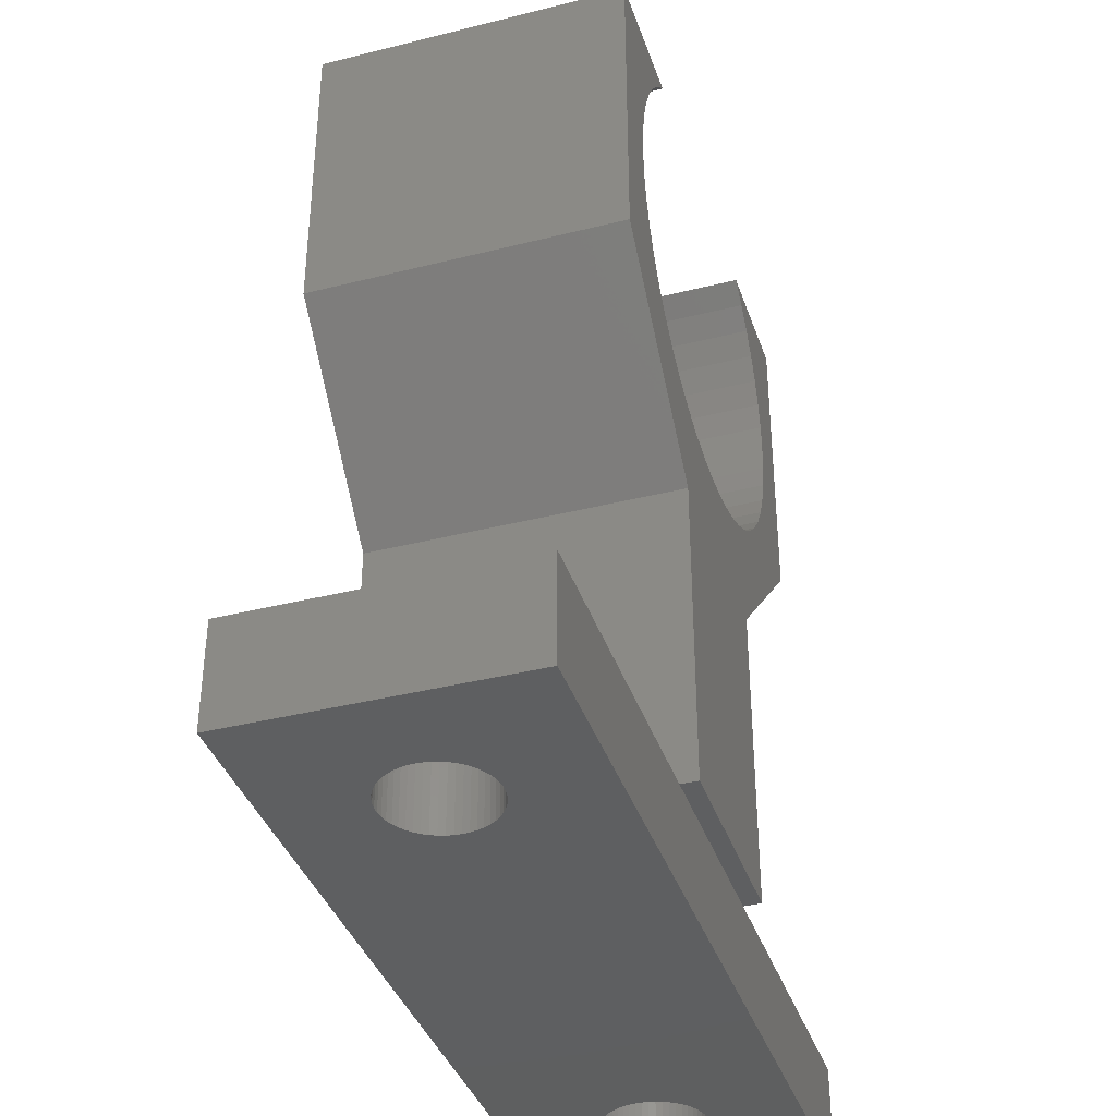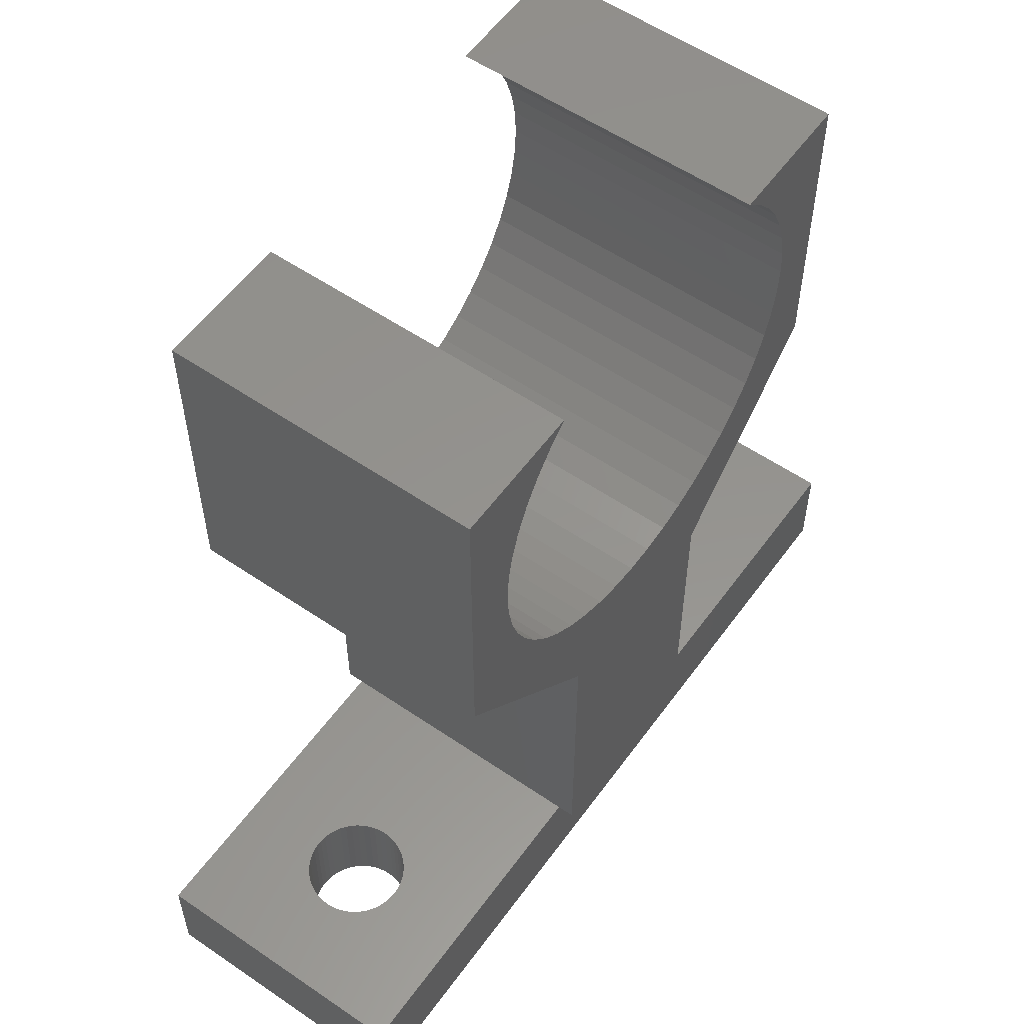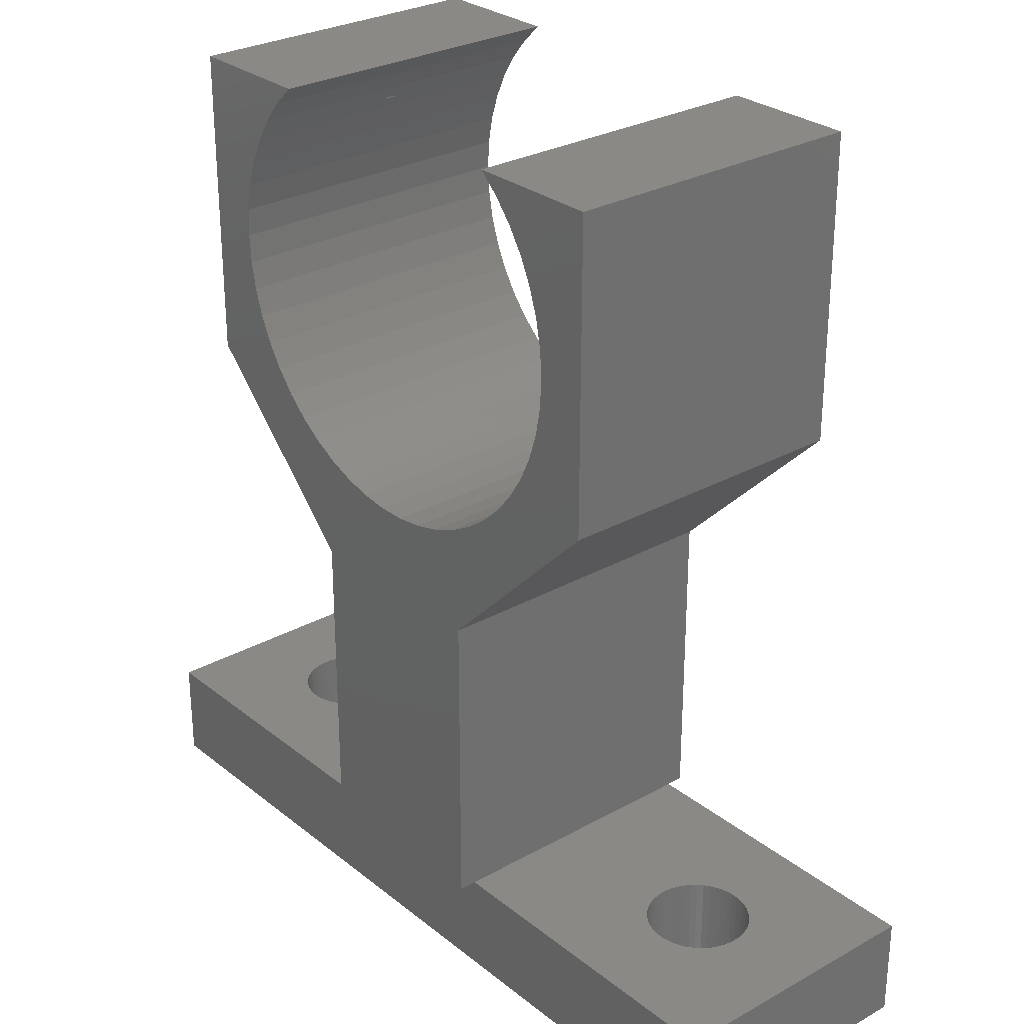
<metadata>
{"format":"stl","ext":"stl","renderer":"f3d","projection":"perspective","resolution":1024,"background":"white","views":[{"elev":-37.9,"azim":107.8,"up":"+Z"},{"elev":56.4,"azim":-54.5,"up":"+Z"},{"elev":28.2,"azim":-130.1,"up":"+Z"}]}
</metadata>
<code>
# stl→obj: 336 verts, 672 faces
v -12.5 -4 0
v -12.5 -4 3
v -12.5 4 0
v -12.5 4 3
v 12.5 -4 0
v 12.5 -4 3
v -7.696 1.266 0
v 8.594 1.497 0
v 12.5 4 0
v -10 0 0
v -9.988 -0.188 0
v -9.953 -0.373 0
v -9.895 -0.5522 0
v -9.814 -0.7226 0
v -9.714 -0.8817 0
v -9.593 -1.027 0
v -9.456 -1.156 0
v -9.304 -1.266 0
v -9.139 -1.357 0
v -8.964 -1.427 0
v -8.781 -1.473 0
v -8.594 -1.497 0
v -8.219 -1.473 0
v -8.406 -1.497 0
v -8.036 -1.427 0
v -7.861 -1.357 0
v -7.696 -1.266 0
v -7.544 -1.156 0
v -7.407 -1.027 0
v -7.286 -0.8817 0
v -7.186 -0.7226 0
v -7.105 -0.5522 0
v -7.047 -0.373 0
v 8.036 -1.427 0
v 7.861 -1.357 0
v -8.036 1.427 0
v -7.861 1.357 0
v -9.304 1.266 0
v -9.139 1.357 0
v -7.012 -0.188 0
v -8.964 1.427 0
v -7 0 0
v -7.012 0.188 0
v -8.781 1.473 0
v -7.047 0.373 0
v -8.594 1.497 0
v -7.105 0.5522 0
v -7.186 0.7226 0
v -8.406 1.497 0
v -7.286 0.8817 0
v -8.219 1.473 0
v -7.407 1.027 0
v -7.544 1.156 0
v -9.456 1.156 0
v -9.593 1.027 0
v -9.714 0.8817 0
v -9.814 0.7226 0
v -9.895 0.5522 0
v -9.953 0.373 0
v -9.988 0.188 0
v 7.012 -0.188 0
v 7 0 0
v 7.047 -0.373 0
v 7.105 -0.5522 0
v 7.186 -0.7226 0
v 7.286 -0.8817 0
v 7.407 -1.027 0
v 7.544 -1.156 0
v 7.696 -1.266 0
v 8.219 -1.473 0
v 8.406 -1.497 0
v 8.594 -1.497 0
v 8.781 -1.473 0
v 8.964 -1.427 0
v 9.895 -0.5522 0
v 9.814 -0.7226 0
v 9.139 -1.357 0
v 9.304 -1.266 0
v 9.456 -1.156 0
v 9.593 -1.027 0
v 9.714 -0.8817 0
v 9.953 -0.373 0
v 9.988 -0.188 0
v 10 0 0
v 9.988 0.188 0
v 8.781 1.473 0
v 8.964 1.427 0
v 9.953 0.373 0
v 9.895 0.5522 0
v 9.814 0.7226 0
v 9.714 0.8817 0
v 9.593 1.027 0
v 9.456 1.156 0
v 9.304 1.266 0
v 9.139 1.357 0
v 8.406 1.497 0
v 8.219 1.473 0
v 8.036 1.427 0
v 7.861 1.357 0
v 7.696 1.266 0
v 7.544 1.156 0
v 7.407 1.027 0
v 7.286 0.8817 0
v 7.186 0.7226 0
v 7.105 0.5522 0
v 7.047 0.373 0
v 7.012 0.188 0
v 12.5 4 3
v -7.696 -1.266 3
v 8.036 -1.427 3
v -7.861 -1.357 3
v -8.036 -1.427 3
v -9.988 -0.188 3
v -7.105 -0.5522 3
v -7.186 -0.7226 3
v -10 0 3
v -7.047 -0.373 3
v -9.988 0.188 3
v 8.406 1.497 3
v 8.594 1.497 3
v -9.953 0.373 3
v -9.895 0.5522 3
v -7 0 3
v -7.012 -0.188 3
v -9.814 0.7226 3
v -7.012 0.188 3
v -9.714 0.8817 3
v -7.047 0.373 3
v -9.593 1.027 3
v -7.105 0.5522 3
v -9.456 1.156 3
v -7.186 0.7226 3
v -9.304 1.266 3
v -7.286 0.8817 3
v -9.139 1.357 3
v -7.407 1.027 3
v -8.964 1.427 3
v -8.781 1.473 3
v -8.594 1.497 3
v -7.696 1.266 3
v -7.544 1.156 3
v -8.406 1.497 3
v -7.861 1.357 3
v -8.219 1.473 3
v -8.036 1.427 3
v -7.286 -0.8817 3
v -7.407 -1.027 3
v -7.544 -1.156 3
v -8.219 -1.473 3
v -8.406 -1.497 3
v -8.594 -1.497 3
v 7.861 1.357 3
v 8.036 1.427 3
v -8.781 -1.473 3
v -8.964 -1.427 3
v -9.139 -1.357 3
v -9.304 -1.266 3
v -9.456 -1.156 3
v -9.593 -1.027 3
v -9.714 -0.8817 3
v -9.814 -0.7226 3
v -9.895 -0.5522 3
v -9.953 -0.373 3
v 7.861 -1.357 3
v 7 0 3
v 7.012 -0.188 3
v 7.012 0.188 3
v 8.964 1.427 3
v 9.139 1.357 3
v 7.047 0.373 3
v 7.105 0.5522 3
v 7.186 0.7226 3
v 8.781 1.473 3
v 7.286 0.8817 3
v 7.407 1.027 3
v 7.544 1.156 3
v 7.696 1.266 3
v 8.219 1.473 3
v 9.814 0.7226 3
v 9.895 0.5522 3
v 8.964 -1.427 3
v 8.781 -1.473 3
v 10 0 3
v 9.988 -0.188 3
v 9.304 1.266 3
v 9.988 0.188 3
v 9.456 1.156 3
v 9.953 0.373 3
v 9.593 1.027 3
v 9.714 0.8817 3
v 9.953 -0.373 3
v 9.895 -0.5522 3
v 9.814 -0.7226 3
v 9.714 -0.8817 3
v 9.593 -1.027 3
v 9.456 -1.156 3
v 9.304 -1.266 3
v 9.139 -1.357 3
v 8.594 -1.497 3
v 8.406 -1.497 3
v 8.219 -1.473 3
v 7.696 -1.266 3
v 7.544 -1.156 3
v 7.407 -1.027 3
v 7.286 -0.8817 3
v 7.186 -0.7226 3
v 7.105 -0.5522 3
v 7.047 -0.373 3
v -8 -4.5 17
v -8 4.5 17
v -3 -4.5 12
v -3 4.5 12
v -8 -4.5 26
v -8 4.5 26
v -5.696 -4.5 24.13
v -5.259 -4.5 24.82
v -4.738 -4.5 16.55
v -6.296 -4.5 19.38
v -6.449 -4.5 20.19
v -3 -4.5 3
v 3 -4.5 3
v -2.768 -4.5 15.12
v -3.483 -4.5 15.51
v 4.738 -4.5 25.45
v 8 -4.5 26
v 4.152 -4.5 26
v 6.044 -4.5 18.61
v 5.696 -4.5 17.87
v 8 -4.5 17
v 5.259 -4.5 24.82
v 5.696 -4.5 24.13
v 6.044 -4.5 23.39
v 6.296 -4.5 22.62
v 6.5 -4.5 21
v 6.449 -4.5 20.19
v 1.218 -4.5 14.62
v 0.4081 -4.5 14.51
v 3 -4.5 12
v -4.738 -4.5 25.45
v 6.296 -4.5 19.38
v 5.259 -4.5 17.18
v 4.738 -4.5 16.55
v 4.143 -4.5 15.99
v 3.483 -4.5 15.51
v 2.768 -4.5 15.12
v 2.009 -4.5 14.82
v -4.143 -4.5 15.99
v -0.4081 -4.5 14.51
v -1.218 -4.5 14.62
v -2.009 -4.5 14.82
v -5.259 -4.5 17.18
v -5.696 -4.5 17.87
v -6.044 -4.5 18.61
v -6.5 -4.5 21
v -6.449 -4.5 21.81
v -4.152 -4.5 26
v 6.449 -4.5 21.81
v -6.296 -4.5 22.62
v -6.044 -4.5 23.39
v -3 4.5 3
v -4.738 4.5 25.45
v -4.152 4.5 26
v -5.259 4.5 24.82
v -5.696 4.5 24.13
v -6.044 4.5 23.39
v -6.296 4.5 22.62
v -6.449 4.5 21.81
v -6.5 4.5 21
v -6.449 4.5 20.19
v -6.296 4.5 19.38
v -6.044 4.5 18.61
v -5.696 4.5 17.87
v -4.738 4.5 16.55
v -5.259 4.5 17.18
v -4.143 4.5 15.99
v -3.483 4.5 15.51
v -2.768 4.5 15.12
v -2.009 4.5 14.82
v -1.218 4.5 14.62
v -0.4081 4.5 14.51
v 0.4081 4.5 14.51
v 1.218 4.5 14.62
v 2.009 4.5 14.82
v 2.768 4.5 15.12
v 8 4.5 17
v 3.483 4.5 15.51
v 4.143 4.5 15.99
v 4.738 4.5 16.55
v 5.259 4.5 17.18
v 5.696 4.5 17.87
v 6.044 4.5 18.61
v 6.449 4.5 20.19
v 8 4.5 26
v 6.296 4.5 19.38
v 6.5 4.5 21
v 6.449 4.5 21.81
v 6.296 4.5 22.62
v 6.044 4.5 23.39
v 5.696 4.5 24.13
v 5.259 4.5 24.82
v 4.738 4.5 25.45
v 4.152 4.5 26
v 3 4.5 12
v 3 4.5 3
v -5.465 -0.06267 24.5
v -5.5 -0.2365 24.44
v -5.484 -0.1841 24.46
v -5.472 -0.1243 24.48
v -5.462 0 24.5
v -5.465 0.06267 24.5
v -5.472 0.1243 24.48
v -5.484 0.1841 24.46
v -5.5 0.2365 24.44
v 5.465 -0.06267 24.5
v 5.5 -0.2365 24.44
v 5.484 -0.1841 24.46
v 5.462 0 24.5
v 5.472 -0.1243 24.48
v 5.5 0.2365 24.44
v 5.484 0.1841 24.46
v 5.472 0.1243 24.48
v 5.465 0.06267 24.5
v -5.5 -0.06267 24.5
v -5.5 -0.1243 24.48
v -5.5 -0.1841 24.46
v -5.5 0.1841 24.46
v -5.5 0.1243 24.48
v -5.5 0.06267 24.5
v -5.5 0 24.5
v 5.5 0.06267 24.5
v 5.5 0 24.5
v 5.5 -0.06267 24.5
v 5.5 0.1243 24.48
v 5.5 0.1841 24.46
v 5.5 -0.1841 24.46
v 5.5 -0.1243 24.48
f 1 2 3
f 3 2 4
f 2 1 5
f 6 2 5
f 7 3 5
f 8 3 9
f 1 3 10
f 1 10 11
f 1 11 12
f 1 12 13
f 1 13 14
f 1 14 15
f 1 15 16
f 1 16 17
f 1 17 18
f 1 18 19
f 1 19 20
f 1 20 21
f 1 21 22
f 1 22 5
f 23 5 24
f 25 5 23
f 26 5 25
f 27 5 26
f 28 5 27
f 29 5 28
f 30 5 29
f 31 5 30
f 32 5 31
f 33 5 32
f 34 5 35
f 36 3 37
f 38 3 39
f 33 40 5
f 39 3 41
f 40 42 5
f 42 43 5
f 41 3 44
f 43 45 5
f 44 3 46
f 45 47 5
f 47 48 5
f 46 3 49
f 48 50 5
f 49 3 51
f 50 52 5
f 51 3 36
f 52 53 5
f 37 3 7
f 53 7 5
f 54 3 38
f 55 3 54
f 56 3 55
f 57 3 56
f 58 3 57
f 59 3 58
f 60 3 59
f 10 3 60
f 61 3 62
f 63 3 61
f 64 3 63
f 65 3 64
f 66 3 65
f 67 3 66
f 68 3 67
f 69 3 68
f 5 3 69
f 5 69 35
f 70 5 34
f 71 5 70
f 72 5 71
f 73 5 72
f 74 5 73
f 75 9 76
f 5 74 77
f 5 77 78
f 5 78 79
f 5 79 80
f 5 80 81
f 5 81 76
f 5 76 9
f 82 9 75
f 83 9 82
f 84 9 83
f 85 9 84
f 86 9 87
f 85 88 9
f 88 89 9
f 89 90 9
f 90 91 9
f 91 92 9
f 92 93 9
f 93 94 9
f 94 95 9
f 95 87 9
f 96 3 8
f 86 8 9
f 97 3 96
f 98 3 97
f 99 3 98
f 100 3 99
f 101 3 100
f 102 3 101
f 103 3 102
f 104 3 103
f 105 3 104
f 106 3 105
f 107 3 106
f 62 3 107
f 24 5 22
f 3 4 9
f 9 4 108
f 109 2 6
f 110 4 6
f 111 112 2
f 4 2 113
f 114 115 6
f 4 113 116
f 117 114 6
f 4 116 118
f 119 120 108
f 4 118 121
f 4 121 122
f 123 124 6
f 4 122 125
f 126 123 6
f 4 125 127
f 128 126 6
f 4 127 129
f 130 128 6
f 4 129 131
f 132 130 6
f 4 131 133
f 134 132 6
f 4 133 135
f 136 134 6
f 4 135 137
f 124 117 6
f 4 137 138
f 4 138 139
f 140 141 6
f 4 139 142
f 143 140 6
f 4 142 144
f 4 145 6
f 4 144 145
f 115 146 6
f 146 147 6
f 147 148 6
f 148 109 6
f 111 2 109
f 112 149 2
f 149 150 2
f 150 151 2
f 152 153 108
f 154 2 151
f 155 2 154
f 156 2 155
f 157 2 156
f 158 2 157
f 159 2 158
f 160 2 159
f 161 2 160
f 162 2 161
f 163 2 162
f 113 2 163
f 110 164 4
f 165 4 166
f 167 4 165
f 168 169 108
f 170 4 167
f 171 4 170
f 172 4 171
f 120 173 108
f 174 4 172
f 175 4 174
f 176 4 175
f 177 4 176
f 108 4 177
f 153 178 108
f 108 177 152
f 178 119 108
f 173 168 108
f 179 180 6
f 181 182 6
f 183 184 6
f 108 169 185
f 186 183 6
f 108 185 187
f 188 186 6
f 108 187 189
f 180 188 6
f 108 189 190
f 108 179 6
f 108 190 179
f 184 191 6
f 191 192 6
f 192 193 6
f 193 194 6
f 194 195 6
f 195 196 6
f 196 197 6
f 197 198 6
f 198 181 6
f 182 199 6
f 199 200 6
f 200 201 6
f 201 110 6
f 164 202 4
f 202 203 4
f 203 204 4
f 205 4 204
f 206 4 205
f 207 4 206
f 208 4 207
f 166 4 208
f 145 143 6
f 141 136 6
f 6 5 9
f 108 6 9
f 116 113 11
f 10 116 11
f 60 118 116
f 10 60 116
f 59 121 118
f 60 59 118
f 58 122 121
f 59 58 121
f 57 125 122
f 58 57 122
f 56 127 125
f 57 56 125
f 55 129 127
f 56 55 127
f 54 131 129
f 55 54 129
f 38 133 131
f 54 38 131
f 39 135 133
f 38 39 133
f 41 137 135
f 39 41 135
f 44 138 137
f 41 44 137
f 46 139 138
f 44 46 138
f 49 142 139
f 46 49 139
f 51 144 142
f 49 51 142
f 36 145 144
f 51 36 144
f 37 143 145
f 36 37 145
f 7 140 143
f 37 7 143
f 53 141 140
f 7 53 140
f 52 136 141
f 53 52 141
f 134 136 50
f 50 136 52
f 132 134 48
f 48 134 50
f 130 132 47
f 47 132 48
f 128 130 45
f 45 130 47
f 126 128 43
f 43 128 45
f 123 126 42
f 42 126 43
f 123 42 124
f 124 42 40
f 124 40 117
f 117 40 33
f 117 33 114
f 114 33 32
f 114 32 115
f 115 32 31
f 115 31 146
f 146 31 30
f 146 30 147
f 147 30 29
f 147 29 148
f 148 29 28
f 148 28 109
f 109 28 27
f 109 27 111
f 111 27 26
f 111 26 112
f 112 26 25
f 112 25 149
f 149 25 23
f 149 23 150
f 150 23 24
f 150 24 151
f 151 24 22
f 151 22 154
f 154 22 21
f 154 21 155
f 155 21 20
f 155 20 156
f 156 20 19
f 156 19 157
f 157 19 18
f 157 18 158
f 158 18 17
f 158 17 159
f 159 17 16
f 160 159 16
f 15 160 16
f 161 160 15
f 14 161 15
f 162 161 14
f 13 162 14
f 163 162 13
f 12 163 13
f 113 163 12
f 11 113 12
f 107 167 165
f 62 107 165
f 165 166 61
f 62 165 61
f 106 170 167
f 107 106 167
f 105 171 170
f 106 105 170
f 104 172 171
f 105 104 171
f 103 174 172
f 104 103 172
f 102 175 174
f 103 102 174
f 101 176 175
f 102 101 175
f 100 177 176
f 101 100 176
f 99 152 177
f 100 99 177
f 98 153 152
f 99 98 152
f 97 178 153
f 98 97 153
f 96 119 178
f 97 96 178
f 8 120 119
f 96 8 119
f 86 173 120
f 8 86 120
f 87 168 173
f 86 87 173
f 95 169 168
f 87 95 168
f 94 185 169
f 95 94 169
f 93 187 185
f 94 93 185
f 92 189 187
f 93 92 187
f 190 189 91
f 91 189 92
f 179 190 90
f 90 190 91
f 180 179 89
f 89 179 90
f 188 180 88
f 88 180 89
f 186 188 85
f 85 188 88
f 183 186 84
f 84 186 85
f 183 84 184
f 184 84 83
f 184 83 191
f 191 83 82
f 191 82 192
f 192 82 75
f 192 75 193
f 193 75 76
f 193 76 194
f 194 76 81
f 194 81 195
f 195 81 80
f 195 80 196
f 196 80 79
f 196 79 197
f 197 79 78
f 197 78 198
f 198 78 77
f 198 77 181
f 181 77 74
f 181 74 182
f 182 74 73
f 182 73 199
f 199 73 72
f 199 72 200
f 200 72 71
f 200 71 201
f 201 71 70
f 201 70 110
f 110 70 34
f 110 34 164
f 164 34 35
f 164 35 202
f 202 35 69
f 202 69 203
f 203 69 68
f 203 68 204
f 204 68 67
f 205 204 67
f 66 205 67
f 206 205 66
f 65 206 66
f 207 206 65
f 64 207 65
f 208 207 64
f 63 208 64
f 166 208 63
f 61 166 63
f 209 210 211
f 211 210 212
f 209 213 210
f 210 213 214
f 215 216 213
f 217 209 211
f 218 219 213
f 220 221 211
f 222 223 221
f 224 225 226
f 227 228 229
f 230 225 224
f 231 225 230
f 232 225 231
f 233 225 232
f 229 225 233
f 234 235 229
f 236 237 238
f 216 239 213
f 229 235 240
f 229 240 227
f 238 229 228
f 238 228 241
f 238 241 242
f 238 242 243
f 238 243 244
f 238 244 245
f 238 245 246
f 247 217 211
f 238 246 236
f 221 238 237
f 221 237 248
f 221 248 249
f 221 249 250
f 221 250 222
f 221 223 211
f 223 247 211
f 251 209 217
f 252 209 251
f 253 209 252
f 218 209 253
f 219 254 213
f 213 209 218
f 254 255 213
f 239 256 213
f 233 257 229
f 257 234 229
f 255 258 213
f 258 259 213
f 259 215 213
f 220 211 260
f 260 211 212
f 261 214 262
f 263 214 261
f 264 214 263
f 265 214 264
f 266 214 265
f 267 214 266
f 210 214 268
f 210 268 269
f 210 269 270
f 210 270 271
f 210 271 212
f 271 272 212
f 273 212 274
f 274 212 272
f 275 212 273
f 276 212 275
f 277 212 276
f 212 277 278
f 278 279 212
f 279 280 212
f 280 281 212
f 281 282 212
f 282 283 212
f 283 284 212
f 284 285 212
f 286 285 284
f 287 285 286
f 288 285 287
f 289 285 288
f 290 285 289
f 291 285 290
f 292 293 294
f 295 293 292
f 296 293 295
f 297 293 296
f 298 293 297
f 299 293 298
f 300 293 299
f 301 302 293
f 301 293 300
f 294 293 285
f 294 285 291
f 212 285 303
f 212 303 304
f 268 214 267
f 212 304 260
f 214 213 256
f 262 214 256
f 262 256 261
f 261 256 239
f 263 261 239
f 216 263 239
f 305 263 216
f 215 306 216
f 215 264 306
f 306 307 216
f 307 308 216
f 309 263 305
f 310 263 309
f 311 312 264
f 264 263 310
f 312 313 264
f 310 311 264
f 313 306 264
f 308 305 216
f 265 264 215
f 259 265 215
f 266 265 259
f 258 266 259
f 267 266 258
f 255 267 258
f 268 267 255
f 254 268 255
f 219 269 268
f 254 219 268
f 218 270 269
f 219 218 269
f 253 271 270
f 218 253 270
f 252 272 271
f 253 252 271
f 251 274 272
f 252 251 272
f 217 273 274
f 251 217 274
f 247 275 273
f 217 247 273
f 223 276 275
f 247 223 275
f 222 277 276
f 223 222 276
f 250 278 277
f 222 250 277
f 249 279 278
f 250 249 278
f 248 280 279
f 249 248 279
f 237 281 280
f 248 237 280
f 236 282 281
f 237 236 281
f 246 283 282
f 236 246 282
f 245 284 283
f 246 245 283
f 244 286 284
f 245 244 284
f 243 287 286
f 244 243 286
f 242 288 287
f 243 242 287
f 289 288 241
f 241 288 242
f 290 289 228
f 228 289 241
f 291 290 227
f 227 290 228
f 294 291 240
f 240 291 227
f 292 294 235
f 235 294 240
f 295 292 234
f 234 292 235
f 295 234 296
f 296 234 257
f 296 257 297
f 297 257 233
f 297 233 298
f 298 233 232
f 298 232 299
f 299 232 231
f 314 231 230
f 315 231 316
f 300 317 230
f 317 314 230
f 316 231 318
f 318 231 314
f 299 231 315
f 299 315 319
f 299 319 300
f 319 320 300
f 321 300 320
f 322 300 321
f 317 300 322
f 300 230 301
f 301 230 224
f 301 224 302
f 302 224 226
f 302 226 225
f 293 302 225
f 225 229 285
f 293 225 285
f 229 238 303
f 285 229 303
f 238 221 304
f 303 238 304
f 220 260 221
f 221 260 304
f 323 324 325
f 313 323 306
f 306 323 325
f 326 323 313
f 327 323 326
f 328 323 327
f 329 323 328
f 307 306 325
f 313 312 326
f 312 311 326
f 326 311 327
f 311 310 327
f 327 310 328
f 310 309 328
f 328 309 329
f 305 323 309
f 309 323 329
f 308 324 305
f 305 324 323
f 307 325 308
f 308 325 324
f 330 331 322
f 322 331 317
f 332 314 331
f 331 314 317
f 333 330 321
f 321 330 322
f 334 333 320
f 320 333 321
f 319 334 320
f 333 334 330
f 330 334 319
f 330 319 315
f 330 315 335
f 330 335 336
f 330 336 332
f 330 332 331
f 335 315 316
f 335 316 336
f 336 316 318
f 336 318 332
f 332 318 314

</code>
